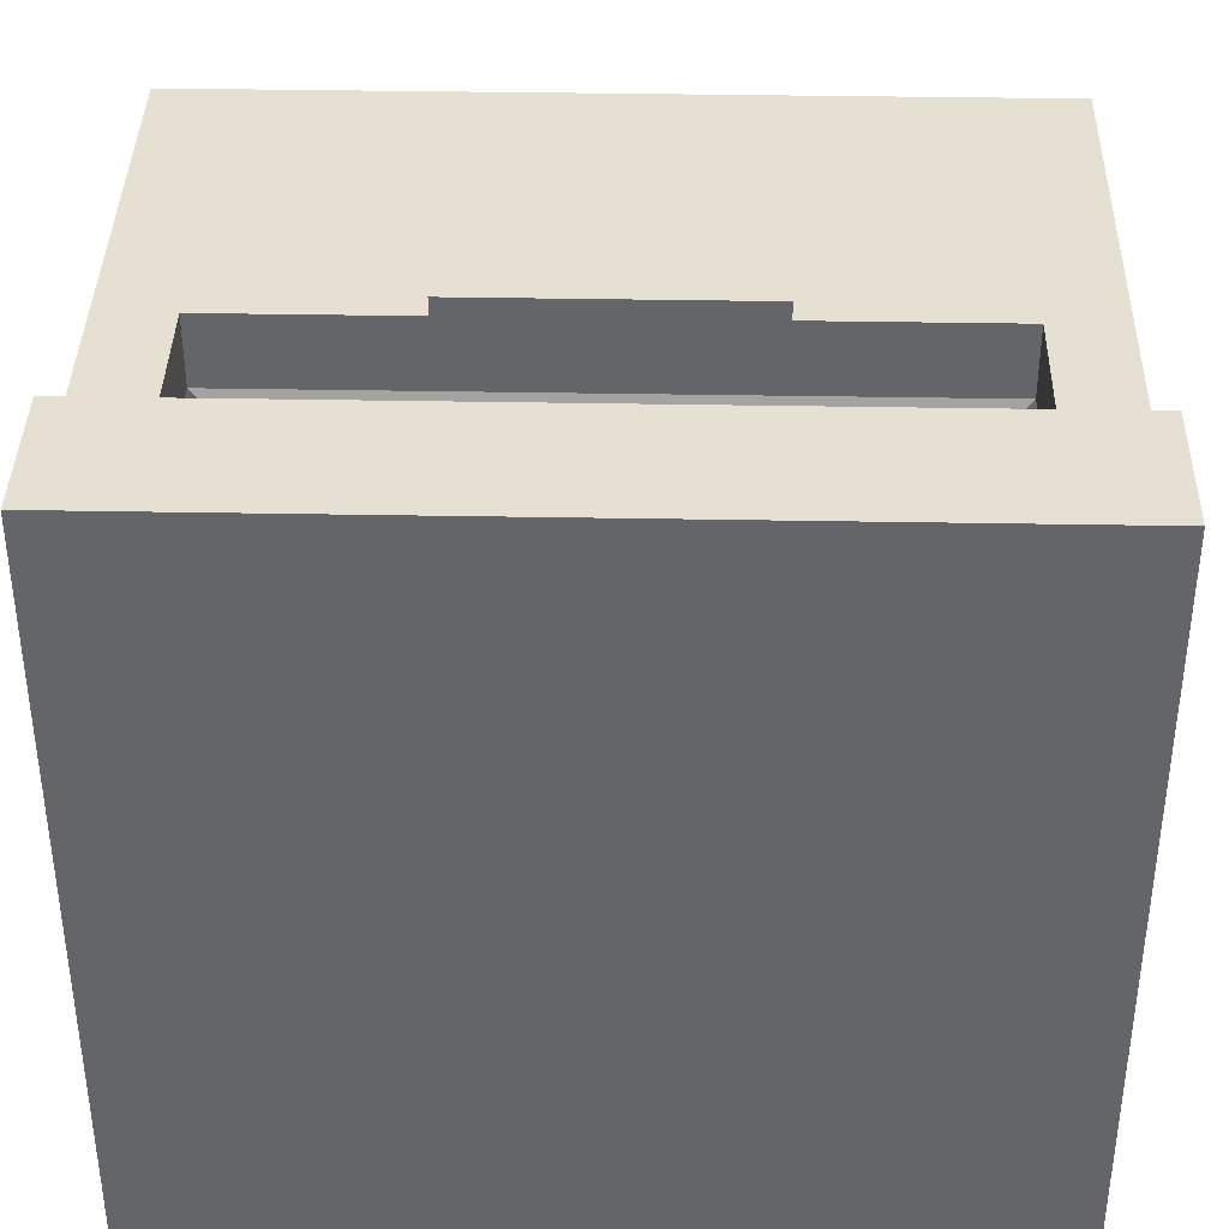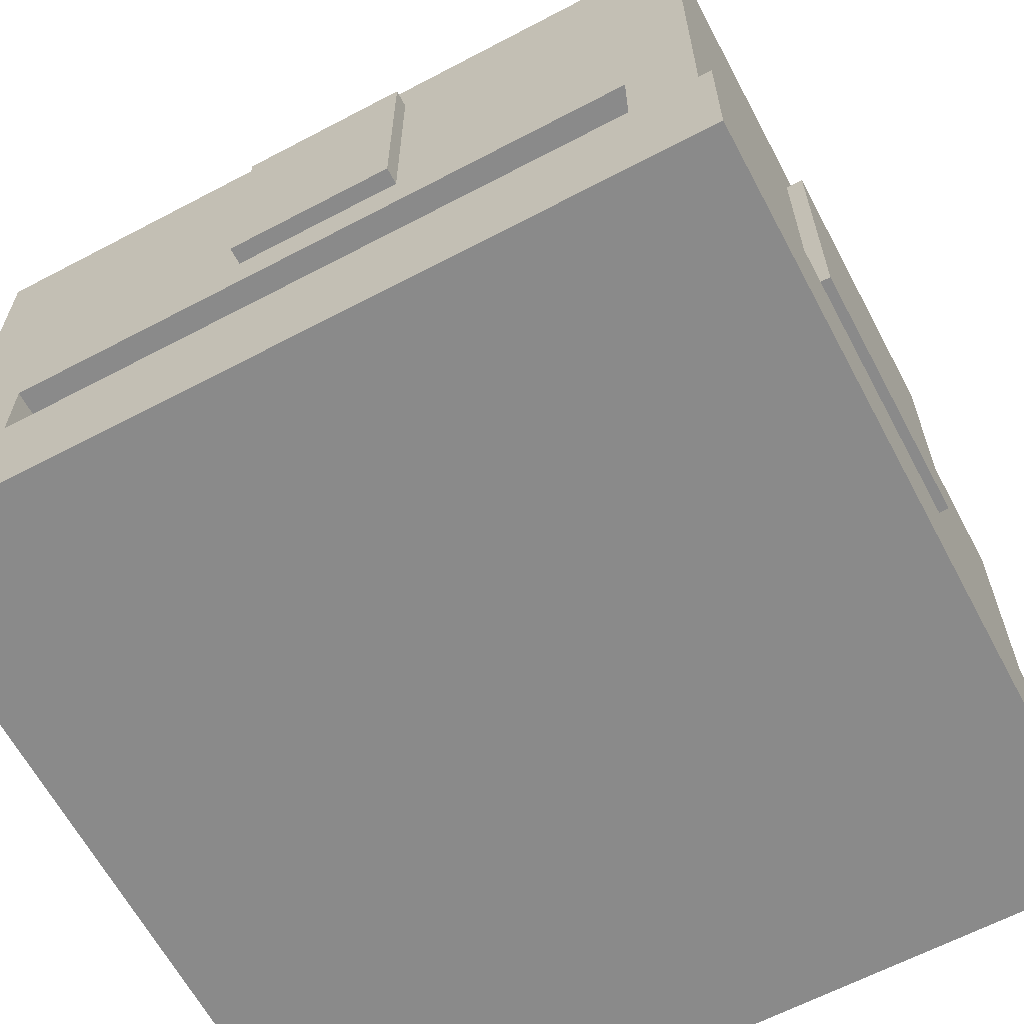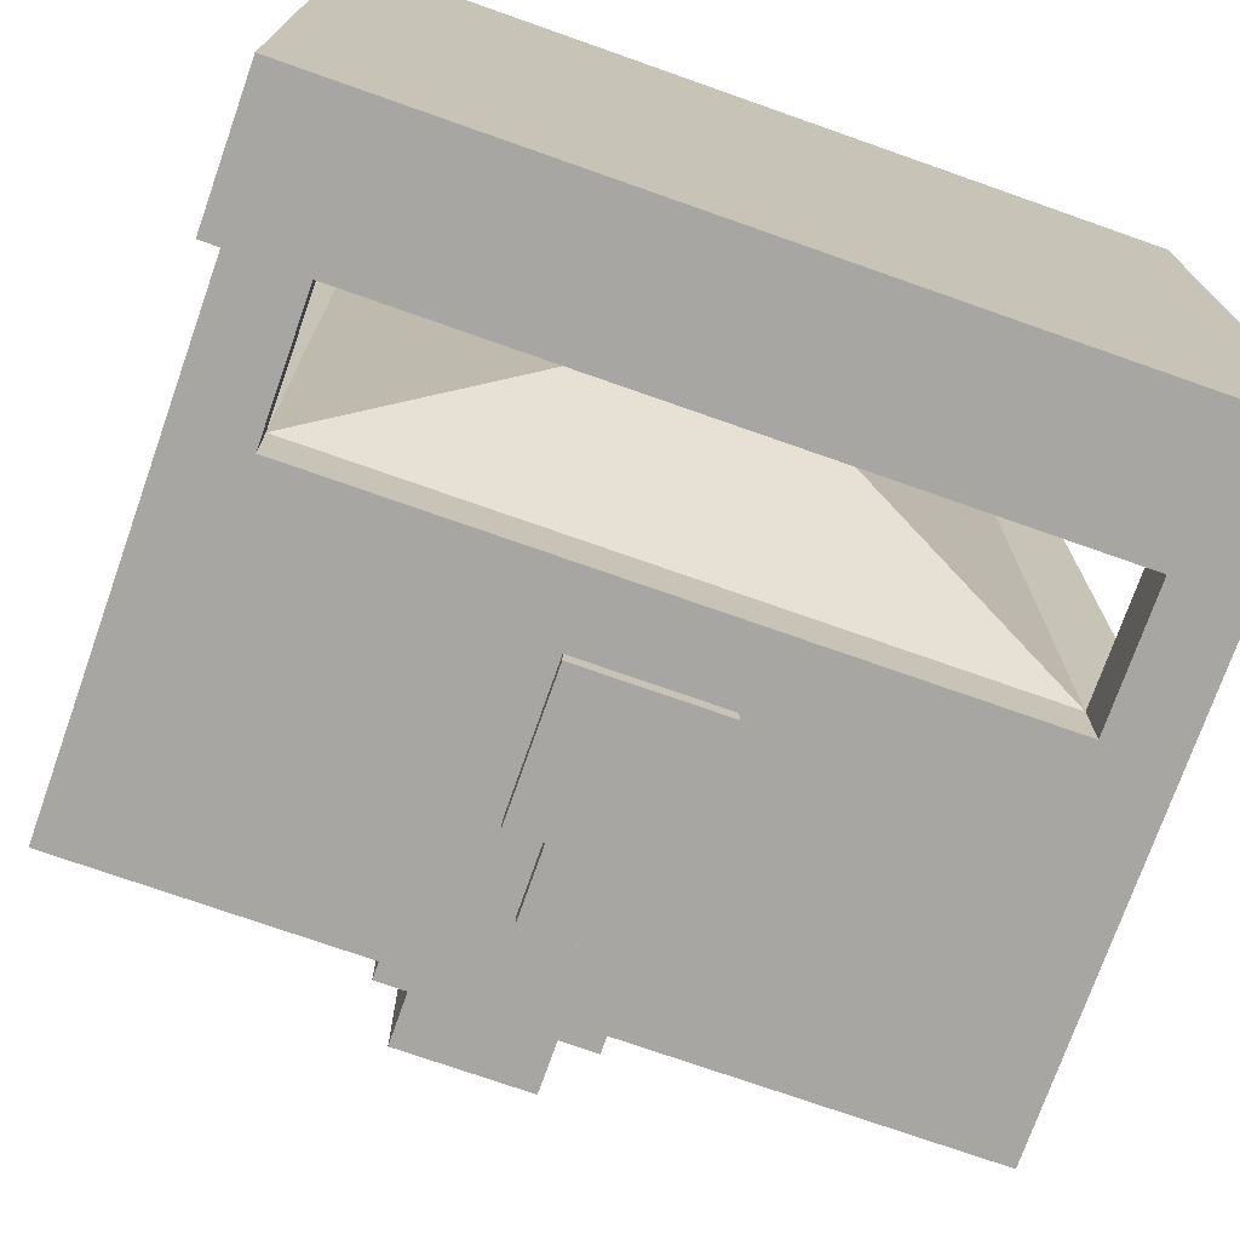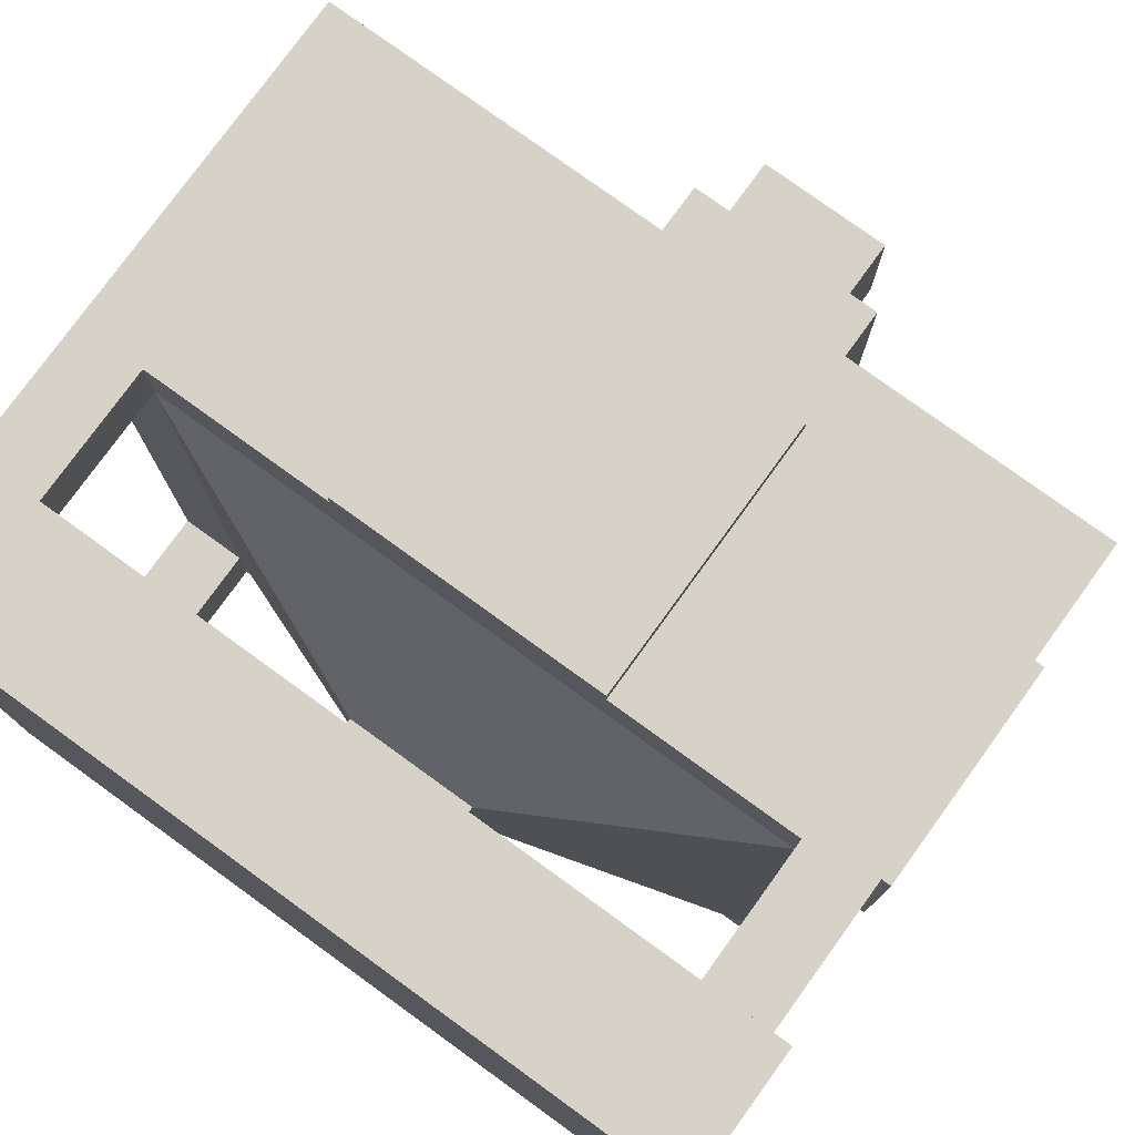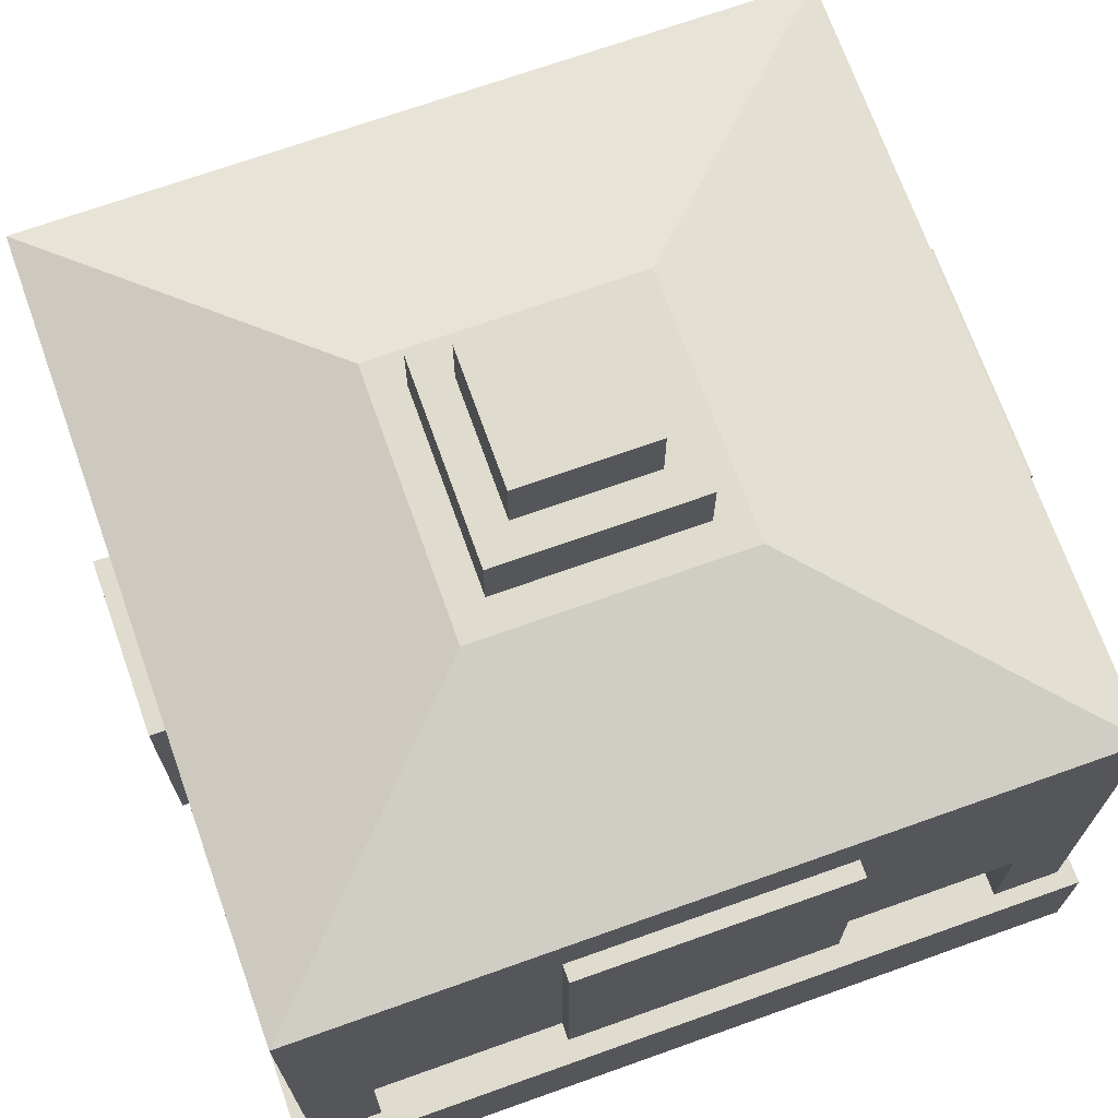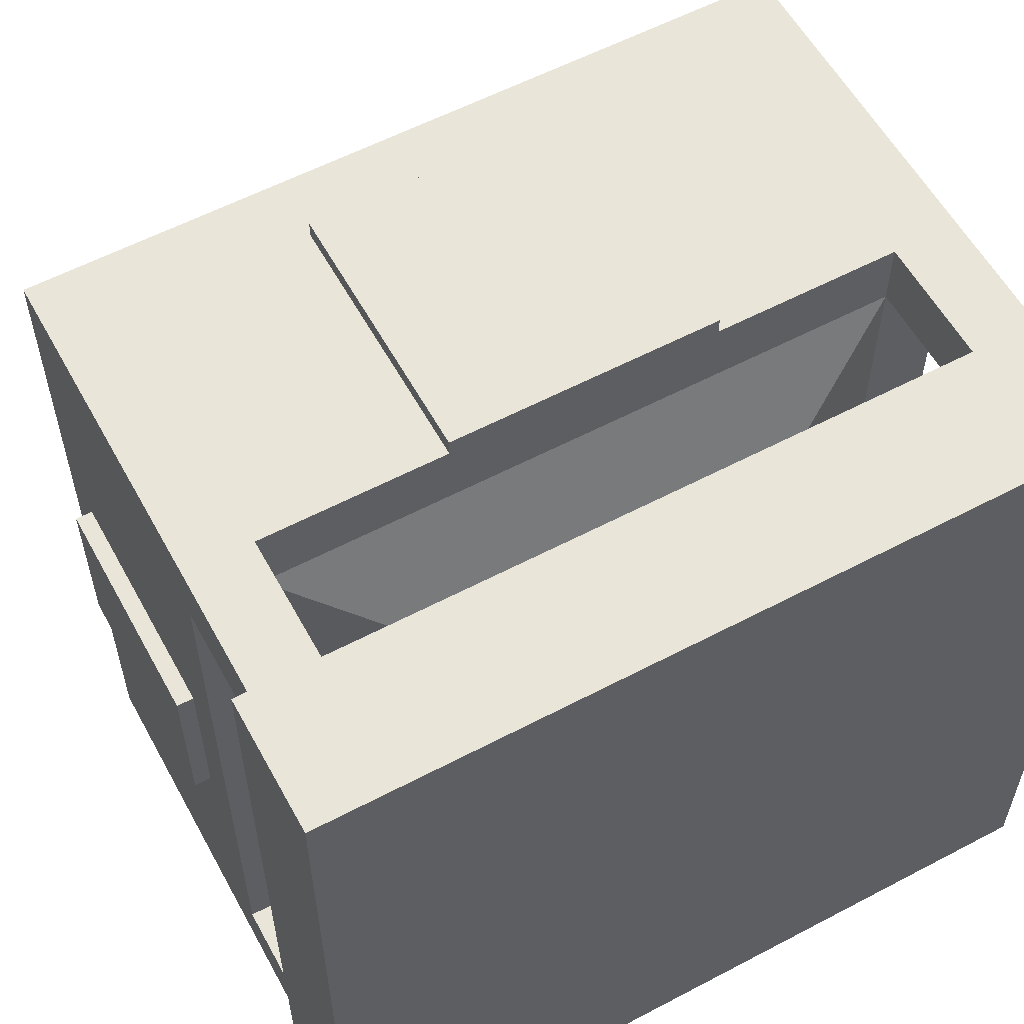
<metadata>
{"format":"obj","ext":"obj","renderer":"f3d","projection":"perspective","resolution":1024,"background":"white","views":[{"elev":38.5,"azim":1.3,"up":"+Z"},{"elev":-63.6,"azim":-62.0,"up":"+Y"},{"elev":-74.0,"azim":-19.4,"up":"+Z"},{"elev":77.9,"azim":35.9,"up":"+Z"},{"elev":70.5,"azim":-19.6,"up":"+Y"},{"elev":58.0,"azim":-28.6,"up":"+Z"}]}
</metadata>
<code>
o Cube_Cube.005
v -0.9375 2.25 0.9375
v 1.938 2.25 -1.938
v 1.938 2.25 0.9375
v -0.9375 2.25 -1.938
v 2 0 -2
v -1 0 1
v -1 0 -2
v 2 0 1
v -0.9375 2.25 0
v -0.9375 2.25 -1
v 0 2.25 -1.938
v 1 2.25 -1.938
v 1.938 2.25 -1
v 1.938 2.25 0
v 1 2.25 0.9375
v 0 2.25 0.9375
v 1 2.5 -1
v 1 2.5 0
v 0 2.5 -1
v 0 2.5 0
v 0.875 2.5 -0.875
v 0.875 2.5 -0.125
v 0.125 2.5 -0.875
v 0.125 2.5 -0.125
v 0.875 2.75 -0.875
v 0.875 2.75 -0.125
v 0.125 2.75 -0.875
v 0.125 2.75 -0.125
v 0.75 2.75 -0.75
v 0.75 2.75 -0.25
v 0.25 2.75 -0.75
v 0.25 2.75 -0.25
v 0.75 3 -0.75
v 0.75 3 -0.25
v 0.25 3 -0.75
v 0.25 3 -0.25
v -0.9375 1 0.9375
v -0.9375 1 -1.938
v 1.938 1 0.9375
v 1.938 1 -1.938
v -1 0.5 -2
v 2 0.5 -2
v 2 0.5 1
v -1 0.5 1
v -0.6875 1 0.9375
v -0.6875 1 -1.938
v 1.688 1 0.9375
v 1.688 1 -1.938
v 0.25 0.5 -0.25
v 0.25 0.625 -0.25
v 0.75 0.625 -0.25
v 0.75 0.5 -0.25
v 0.25 0.625 -0.75
v 0.25 0.5 -0.75
v 0.75 0.625 -0.75
v 0.75 0.5 -0.75
v 1.688 0.5 -1.938
v 1.688 0.5 -1.688
v 1.688 0.5 0.6875
v 1.688 0.5 0.9375
v 1.938 0.5 -1.938
v 1.938 0.5 -1.688
v 1.938 0.5 0.6875
v 1.938 0.5 0.9375
v 1.688 1 0.6875
v 1.688 1 0.9375
v 1.938 1 0.6875
v 1.688 1 -1.938
v 1.688 1 -1.688
v 1.938 1 -1.688
v -0.6875 0.5 0.9375
v -0.6875 0.5 0.6875
v -0.6875 0.5 -1.688
v -0.6875 0.5 -1.938
v -0.9375 0.5 0.9375
v -0.9375 0.5 0.6875
v -0.9375 0.5 -1.688
v -0.9375 0.5 -1.938
v -0.6875 1 0.9375
v -0.6875 1 0.6875
v -0.9375 1 0.9375
v -0.9375 1 0.6875
v 0.25 1.25 -1.938
v 0.75 1.25 -1.938
v 0.25 1.75 -1.938
v 0.75 1.75 -1.938
v 0.25 1.25 -2
v 0.75 1.25 -2
v 0.25 1.75 -2
v 0.75 1.75 -2
v 0.375 1.75 -1.938
v 0.625 1.75 -1.938
v 0.375 1.75 -2
v 0.625 1.75 -2
v 0.375 2 -1.938
v 0.625 2 -1.938
v 0.375 2 -2
v 0.625 2 -2
v -0 1 0.9375
v 1 1 0.9375
v -0 2 0.9375
v 1 2 0.9375
v -0 1 1
v 1 1 1
v -0 2 1
v 1 2 1
v -0.9375 1 0.6875
v -0.9375 1 -1.688
v -0.6875 1 -1.688
v -0.9375 1 -0
v -0.9375 1 -1
v 1.938 1 -0
v 1.938 1 -1
v 0 1 -1.938
v 1 1 -1.938
v 1.688 1 0
v 1.688 1 -1
v 1 1 -1.688
v 0 1 -1.688
v -0.6875 1 -0
v -0.6875 1 -1
v 1 1 0.6875
v 0 1 0.6875
v 1 0 -2
v 0 0 -2
v 1 0.5 -2
v 0 0.5 -2
v 1 0.5 -1.938
v -0 0.5 -1.938
v 1 0.5 -1.688
v -0 0.5 -1.688
v 2 0.5 -1
v 2 0.5 0
v 1.688 0.5 -1
v 1.688 0.5 0
v 1.938 0.5 -1
v 1.938 0.5 0
v 2 0 0
v 2 0 -1
v 0 0 1
v 1 0 1
v 1 0.5 0.6875
v -0 0.5 0.6875
v 0 0.5 1
v 1 0.5 1
v 0 0.5 0.9375
v 1 0.5 0.9375
v -1 0 -1
v -1 0 0
v -1 0.5 0
v -1 0.5 -1
v -0.6875 0.5 0
v -0.6875 0.5 -1
v -0.9375 0.5 0
v -0.9375 0.5 -1
v 1 0 -1
v 1 0 0
v 0 0 -1
v 0 0 0
v -0.9375 2.062 -1
v -0.9375 2.062 -0
v -0.9375 1.188 -1
v -0.9375 1.188 -0
v -0.9375 2.062 -0.8125
v -0.9375 2.062 -0.1875
v -0.9375 1.188 -0.8125
v -0.9375 1.188 -0.1875
v -1 2.062 -0.8125
v -1 2.062 -0.1875
v -1 1.188 -0.8125
v -1 1.188 -0.1875
v 1.938 2.062 -0.0625
v 1.938 2.062 -0.9375
v 1.938 1.188 -0.0625
v 1.938 1.188 -0.9375
v 2 2.062 -0.0625
v 2 2.062 -0.9375
v 2 1.188 -0.0625
v 2 1.188 -0.9375
f 18 20 16 15
f 11 4 19
f 13 2 17
f 4 10 19
f 84 88 90 86
f 83 85 89 87
f 13 17 18 14
f 2 12 17
f 19 10 9 20
f 21 22 18 17
f 24 23 19 20
f 23 21 17 19
f 22 24 20 18
f 22 21 25 26
f 21 23 27 25
f 23 24 28 27
f 24 22 26 28
f 29 31 35 33
f 29 30 26 25
f 32 31 27 28
f 31 29 25 27
f 30 32 28 26
f 33 35 36 34
f 30 29 33 34
f 32 30 34 36
f 31 32 36 35
f 9 1 20
f 16 20 1
f 15 3 18
f 14 18 3
f 144 44 6 140
f 149 6 44 150
f 124 126 42 5
f 51 50 49 52
f 53 55 56 54
f 54 49 50 53
f 55 51 52 56
f 127 41 78 129
f 42 126 128 61
f 147 145 43 64
f 136 62 58 134
f 154 76 72 152
f 115 114 11 12
f 92 86 90 94
f 84 83 87 88
f 17 12 11 19
f 85 91 93 89
f 92 94 98 96
f 95 96 98 97
f 94 93 97 98
f 93 91 95 97
f 4 38 111 10
f 101 99 103 105
f 106 105 103 104
f 102 101 105 106
f 99 100 104 103
f 100 102 106 104
f 15 16 101 102
f 129 74 73 131
f 139 5 42 132
f 114 115 118 119
f 119 109 46 114
f 65 51 116
f 69 117 55
f 65 122 51
f 46 74 78 38
f 73 74 46 109
f 73 109 108 77
f 38 78 77 108
f 76 75 81 82
f 72 76 82 80
f 72 80 79 71
f 71 79 81 75
f 63 59 65 67
f 64 63 67 39
f 60 66 65 59
f 60 64 39 66
f 69 68 57 58
f 62 70 69 58
f 68 40 61 57
f 62 61 40 70
f 16 1 81 99
f 9 10 160 161
f 9 110 81 1
f 3 15 100 39
f 2 13 113 40
f 14 3 39 112
f 2 40 115 12
f 11 114 38 4
f 55 117 116 51
f 123 99 79 80
f 99 123 122 100
f 65 66 100 122
f 65 116 112 67
f 113 112 116 117
f 69 70 113 117
f 80 50 123
f 50 51 122 123
f 121 111 108 109
f 111 121 120 110
f 80 107 110 120
f 109 53 121
f 80 120 50
f 53 50 120 121
f 69 118 115 68
f 69 55 118
f 109 119 53
f 53 119 118 55
f 88 87 89 90
f 7 41 127 125
f 125 127 126 124
f 57 128 130 58
f 128 129 131 130
f 63 137 135 59
f 137 136 134 135
f 75 44 144 146
f 146 144 145 147
f 43 145 141 8
f 145 144 140 141
f 77 155 153 73
f 155 154 152 153
f 7 148 151 41
f 148 149 150 151
f 132 133 138 139
f 8 138 133 43
f 133 132 136 137
f 137 64 43 133
f 61 136 132 42
f 135 52 59
f 52 135 134 56
f 58 56 134
f 58 130 56
f 127 129 128 126
f 54 56 130 131
f 73 54 131
f 73 153 54
f 151 155 78 41
f 154 150 44 75
f 151 150 154 155
f 72 49 152
f 54 153 152 49
f 143 49 72
f 49 143 142 52
f 59 52 142
f 60 59 142 147
f 142 143 146 147
f 143 72 71 146
f 6 149 159 140
f 149 148 158 159
f 125 158 148 7
f 140 159 157 141
f 141 157 138 8
f 138 157 156 139
f 157 159 158 156
f 139 156 124 5
f 125 124 156 158
f 110 163 162 111
f 165 167 163 161
f 160 162 166 164
f 167 165 169 171
f 168 170 171 169
f 166 167 171 170
f 165 164 168 169
f 164 166 170 168
f 173 175 174 172
f 177 176 178 179
f 172 174 178 176
f 174 175 179 178
f 175 173 177 179
f 173 172 176 177
f 13 14 172 173
f 113 13 173 175
f 112 113 175 174
f 14 112 174 172
l 45 37
l 39 47
l 48 40
l 115 48
l 64 59
l 91 92
l 37 99
l 37 107
l 48 69

</code>
